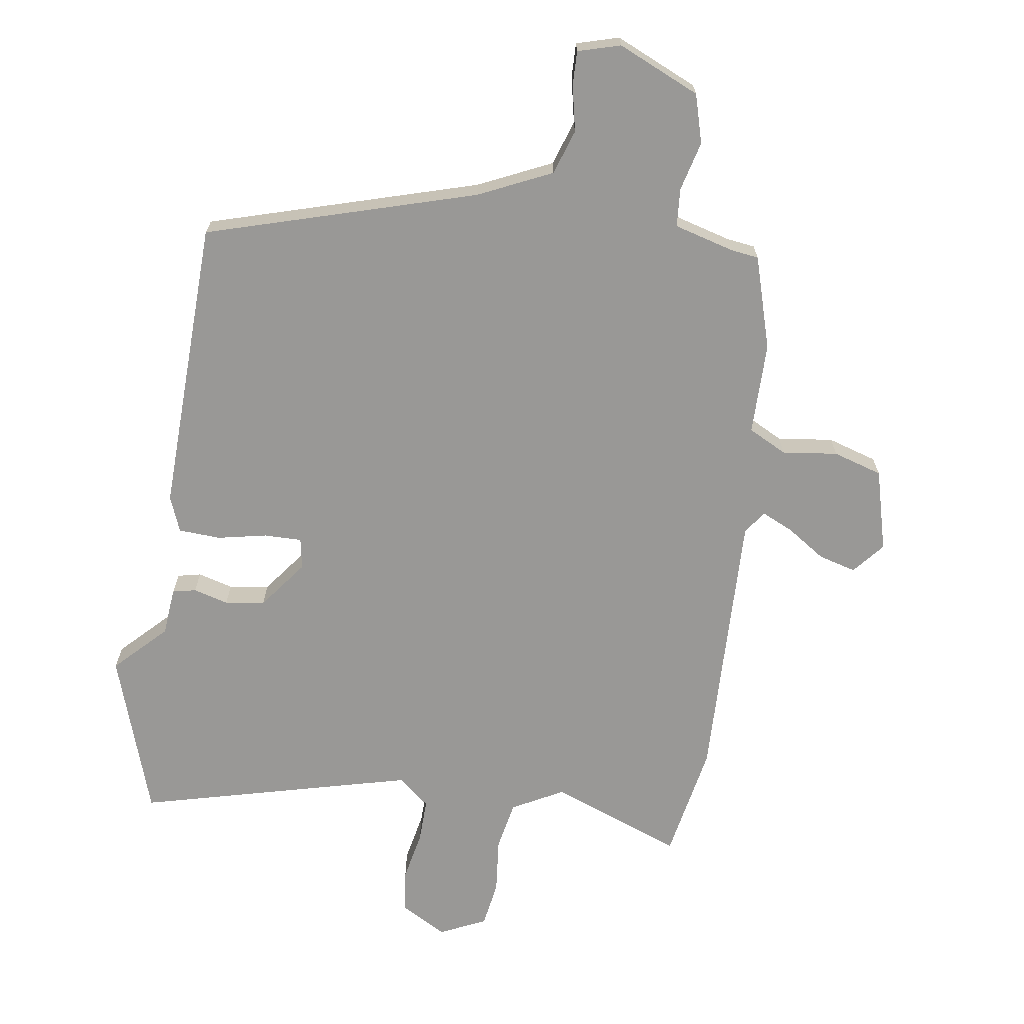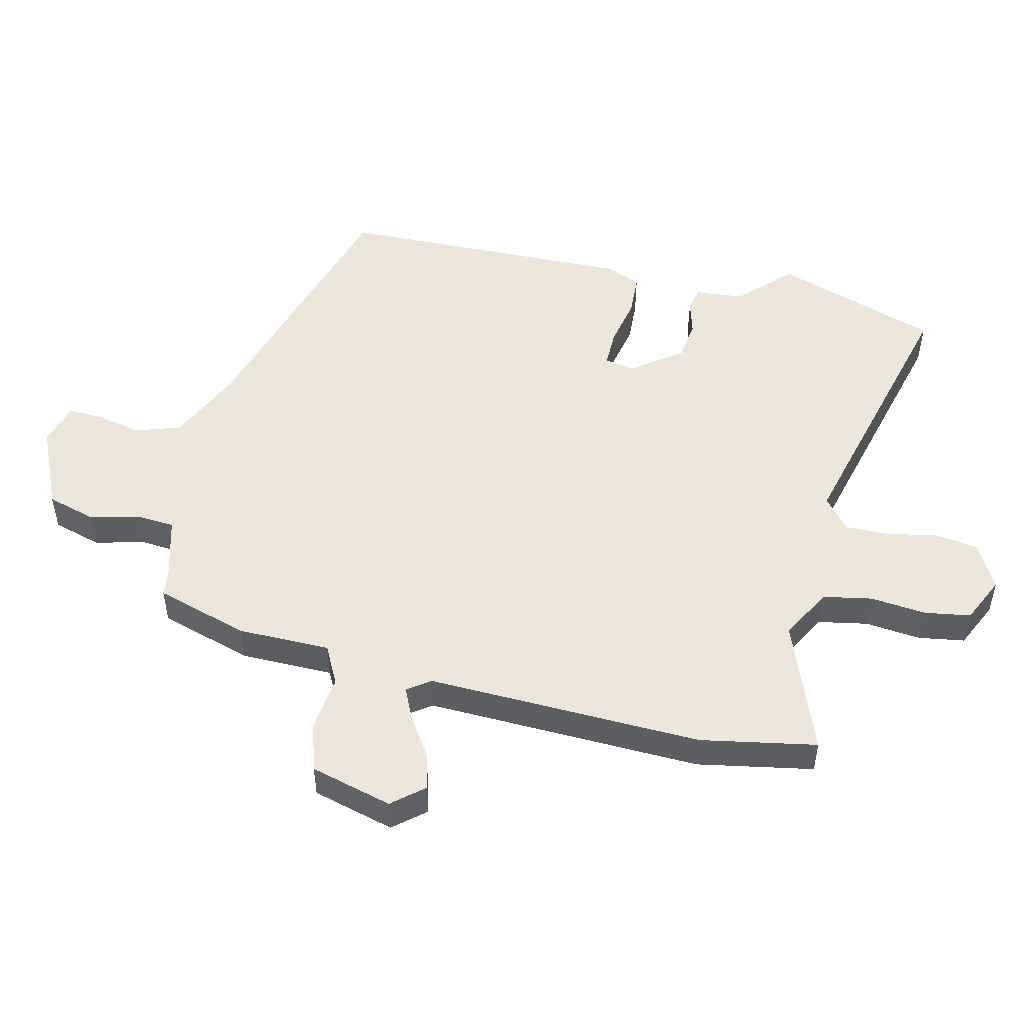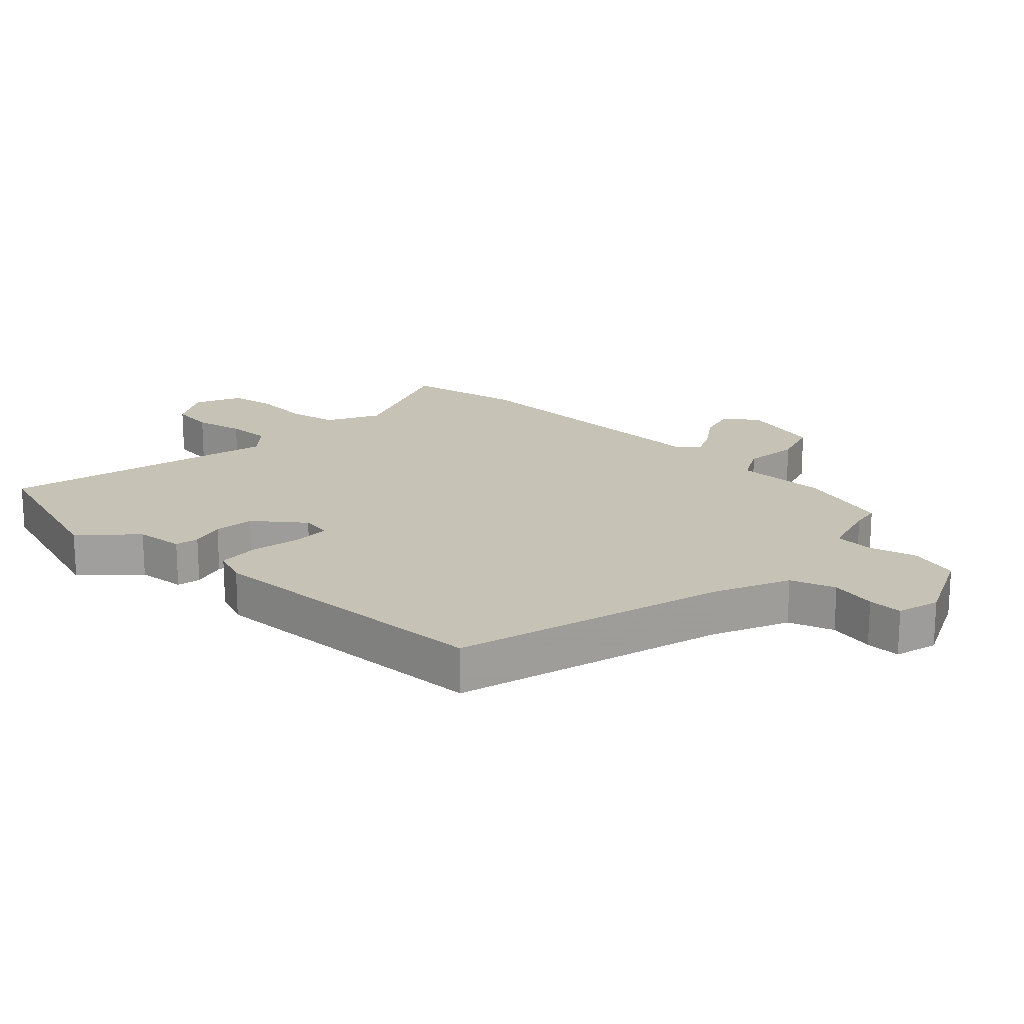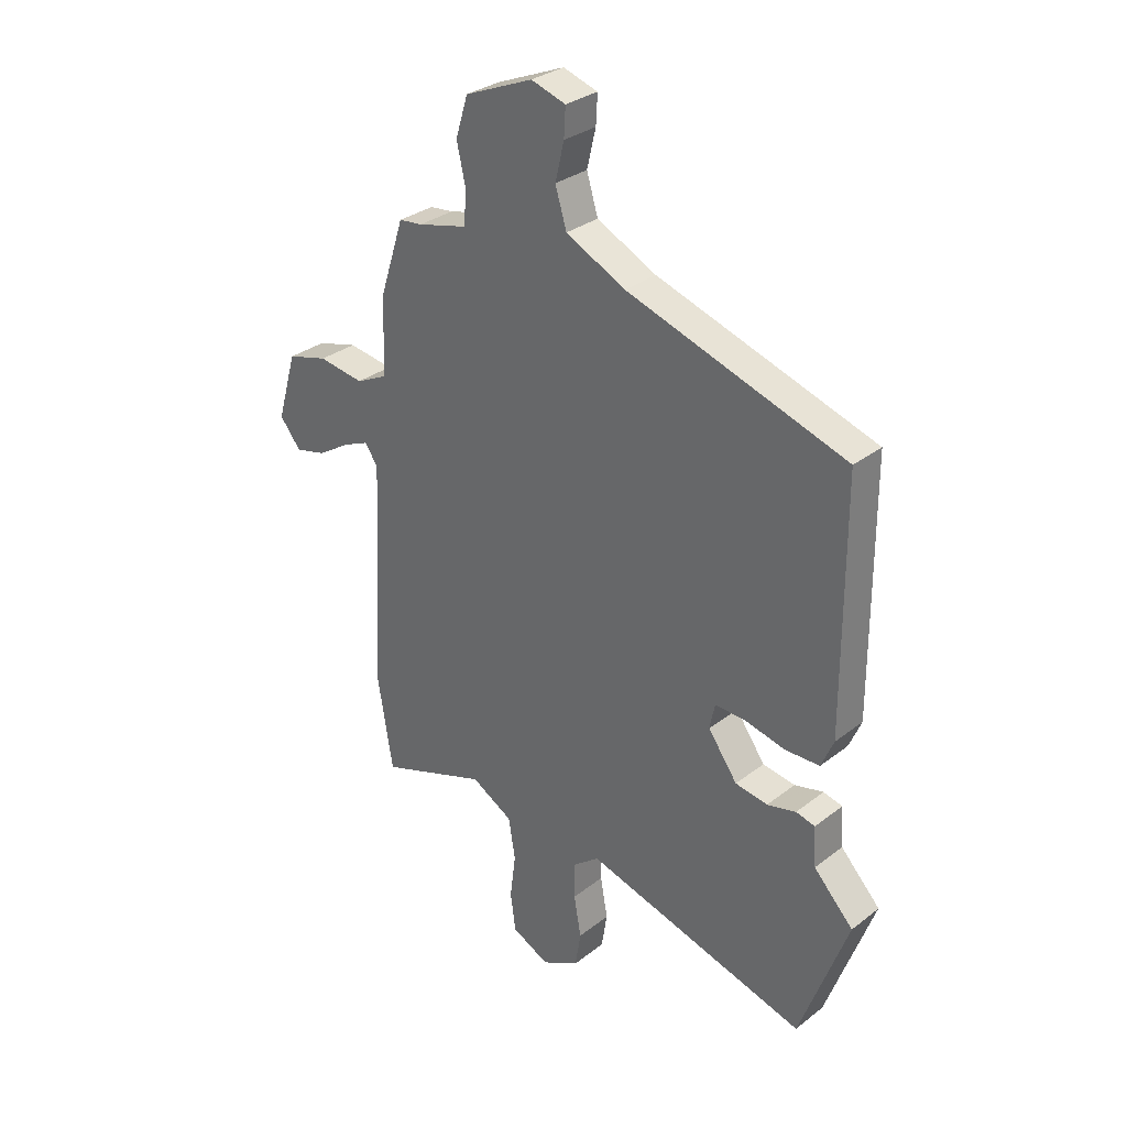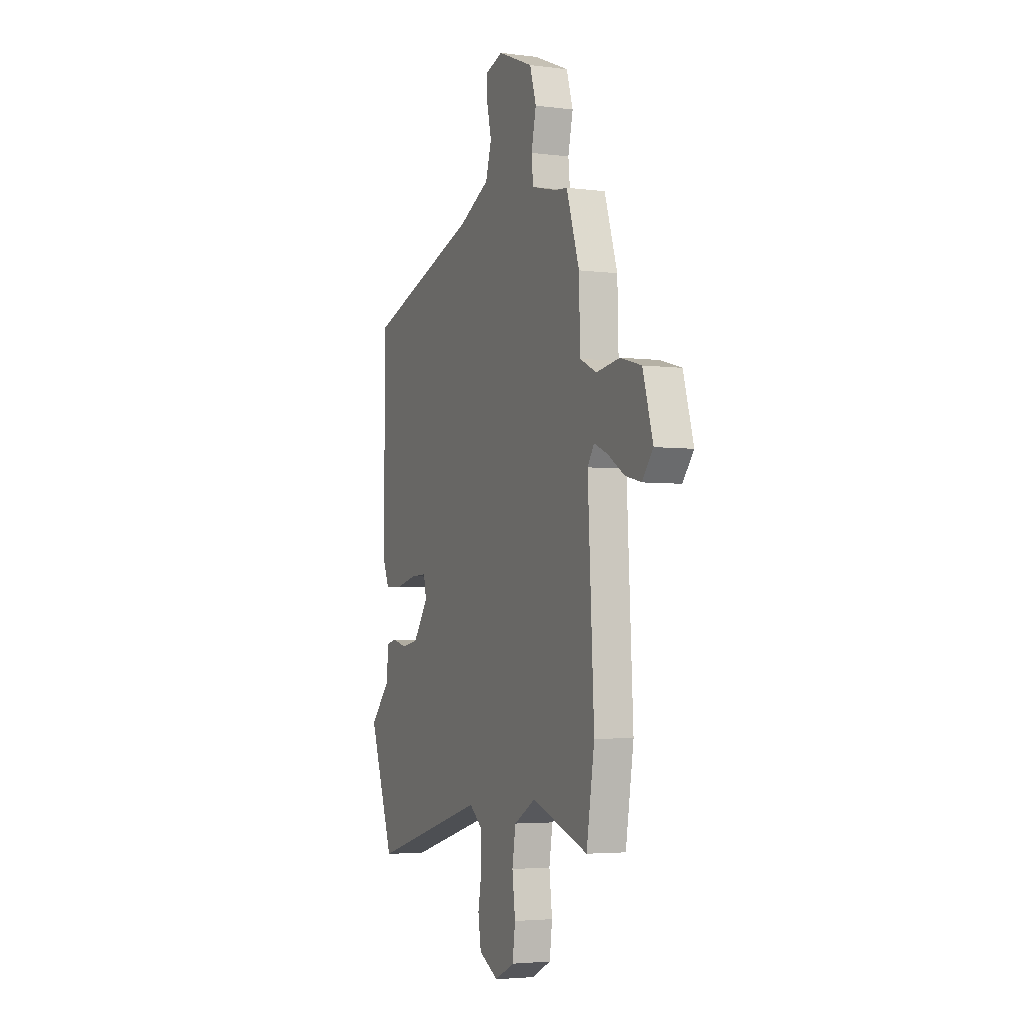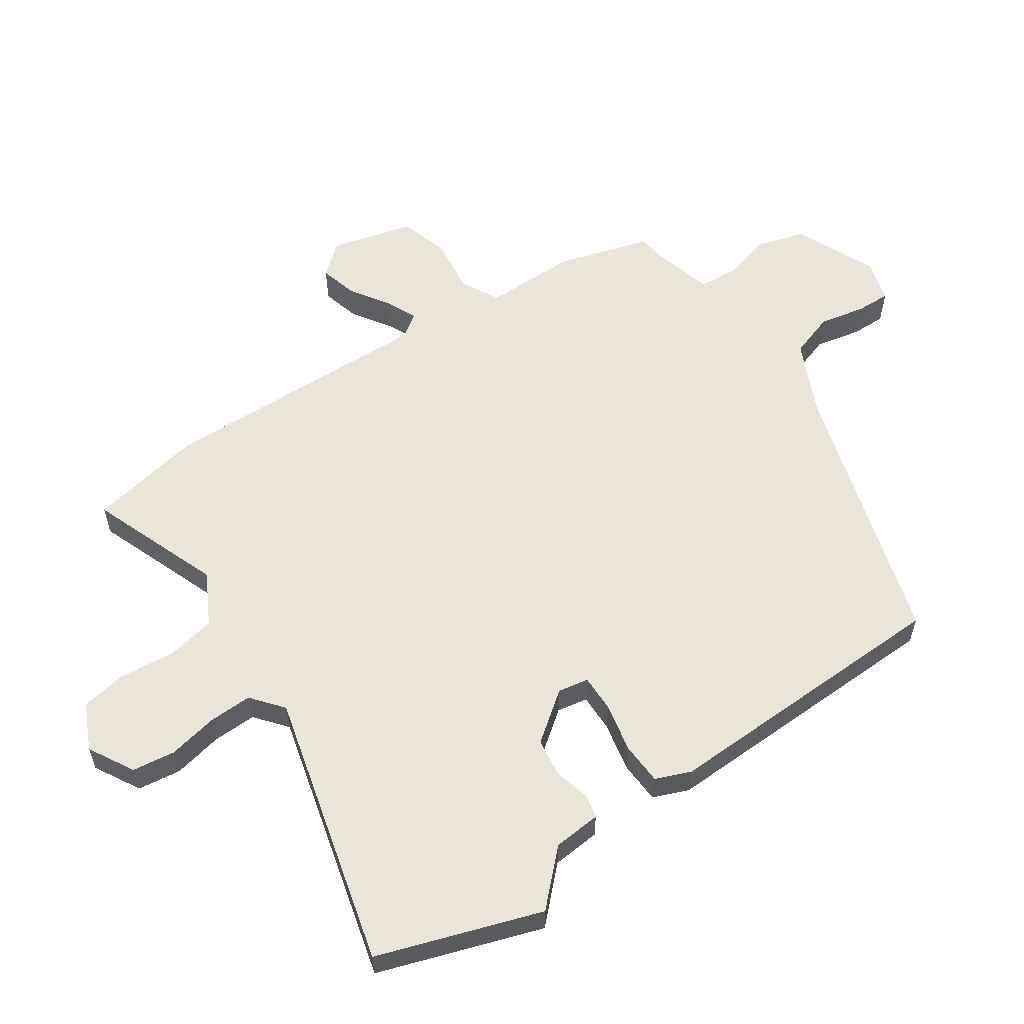
<metadata>
{"format":"obj","ext":"obj","renderer":"f3d","projection":"perspective","resolution":1024,"background":"white","views":[{"elev":-68.6,"azim":-9.9,"up":"+Y"},{"elev":50.9,"azim":102.0,"up":"+Y"},{"elev":18.9,"azim":-48.6,"up":"+Y"},{"elev":31.0,"azim":-137.8,"up":"+Z"},{"elev":-3.8,"azim":67.0,"up":"+Z"},{"elev":58.3,"azim":-125.5,"up":"+Y"}]}
</metadata>
<code>
v 0.517 0.07 -0.394
v 0.487 0.07 -0.579
v 0.276 0.07 -0.504
v 0.195 0.07 -0.55
v 0.182 0.07 -0.629
v 0.193 0.07 -0.717
v 0.183 0.07 -0.791
v 0.11 0.07 -0.827
v 0.037 0.07 -0.788
v 0.026 0.07 -0.719
v 0.04 0.07 -0.64
v 0.04 0.07 -0.57
v -0.011 0.07 -0.53
v -0.445 0.07 -0.652
v -0.538 0.07 -0.394
v -0.461 0.07 -0.313
v -0.456 0.07 -0.236
v -0.419 0.07 -0.227
v -0.363 0.07 -0.241
v -0.3 0.07 -0.231
v -0.243 0.07 -0.152
v -0.253 0.07 -0.103
v -0.313 0.07 -0.105
v -0.391 0.07 -0.123
v -0.458 0.07 -0.121
v -0.482 0.07 -0.065
v -0.48 0.07 0.406
v -0.056 0.07 0.543
v 0.06 0.07 0.6
v 0.082 0.07 0.672
v 0.065 0.07 0.744
v 0.062 0.07 0.799
v 0.129 0.07 0.82
v 0.261 0.07 0.765
v 0.285 0.07 0.688
v 0.267 0.07 0.609
v 0.273 0.07 0.548
v 0.369 0.07 0.524
v 0.414 0.07 0.519
v 0.462 0.07 0.372
v 0.466 0.07 0.225
v 0.528 0.07 0.195
v 0.616 0.07 0.208
v 0.695 0.07 0.186
v 0.733 0.07 0.056
v 0.692 0.07 0.005
v 0.632 0.07 0.02
v 0.57 0.07 0.059
v 0.519 0.07 0.081
v 0.494 0.07 0.044
v 0.517 0 -0.394
v 0.487 0 -0.579
v 0.276 0 -0.504
v 0.195 0 -0.55
v 0.182 0 -0.629
v 0.193 0 -0.717
v 0.183 0 -0.791
v 0.11 0 -0.827
v 0.037 0 -0.788
v 0.026 0 -0.719
v 0.04 0 -0.64
v 0.04 0 -0.57
v -0.011 0 -0.53
v -0.445 0 -0.652
v -0.538 0 -0.394
v -0.461 0 -0.313
v -0.456 0 -0.236
v -0.419 0 -0.227
v -0.363 0 -0.241
v -0.3 0 -0.231
v -0.243 0 -0.152
v -0.253 0 -0.103
v -0.313 0 -0.105
v -0.391 0 -0.123
v -0.458 0 -0.121
v -0.482 0 -0.065
v -0.48 0 0.406
v -0.056 0 0.543
v 0.06 0 0.6
v 0.082 0 0.672
v 0.065 0 0.744
v 0.062 0 0.799
v 0.129 0 0.82
v 0.261 0 0.765
v 0.285 0 0.688
v 0.267 0 0.609
v 0.273 0 0.548
v 0.369 0 0.524
v 0.414 0 0.519
v 0.462 0 0.372
v 0.466 0 0.225
v 0.528 0 0.195
v 0.616 0 0.208
v 0.695 0 0.186
v 0.733 0 0.056
v 0.692 0 0.005
v 0.632 0 0.02
v 0.57 0 0.059
v 0.519 0 0.081
v 0.494 0 0.044
f 46 47 48
f 45 46 48
f 44 45 48
f 43 44 48
f 42 43 48
f 41 42 48 49
f 38 39 40 41
f 37 38 41
f 37 41 49 50
f 34 35 36
f 33 34 36
f 32 33 36
f 31 32 36
f 30 31 36
f 29 30 36 37
f 1 2 3
f 50 1 3
f 37 50 3
f 29 37 3
f 28 29 3
f 26 27 28
f 25 26 28
f 24 25 28
f 23 24 28
f 16 17 18 19
f 16 19 20
f 15 16 20
f 14 15 20
f 13 14 20
f 12 13 20 21
f 9 10 11
f 8 9 11
f 7 8 11
f 6 7 11
f 5 6 11
f 4 5 11 12
f 12 21 22
f 4 12 22
f 3 4 22
f 22 23 28
f 3 22 28
f 98 97 96
f 98 96 95
f 98 95 94
f 98 94 93
f 98 93 92
f 99 98 92 91
f 91 90 89 88
f 91 88 87
f 100 99 91 87
f 86 85 84
f 86 84 83
f 86 83 82
f 86 82 81
f 86 81 80
f 87 86 80 79
f 53 52 51
f 53 51 100
f 53 100 87
f 53 87 79
f 53 79 78
f 78 77 76
f 78 76 75
f 78 75 74
f 78 74 73
f 69 68 67 66
f 70 69 66
f 70 66 65
f 70 65 64
f 70 64 63
f 71 70 63 62
f 61 60 59
f 61 59 58
f 61 58 57
f 61 57 56
f 61 56 55
f 62 61 55 54
f 72 71 62
f 72 62 54
f 72 54 53
f 78 73 72
f 78 72 53
f 1 51 52 2
f 2 52 53 3
f 3 53 54 4
f 4 54 55 5
f 5 55 56 6
f 6 56 57 7
f 7 57 58 8
f 8 58 59 9
f 9 59 60 10
f 10 60 61 11
f 11 61 62 12
f 12 62 63 13
f 13 63 64 14
f 14 64 65 15
f 15 65 66 16
f 16 66 67 17
f 17 67 68 18
f 18 68 69 19
f 19 69 70 20
f 20 70 71 21
f 21 71 72 22
f 22 72 73 23
f 23 73 74 24
f 24 74 75 25
f 25 75 76 26
f 26 76 77 27
f 27 77 78 28
f 28 78 79 29
f 29 79 80 30
f 30 80 81 31
f 31 81 82 32
f 32 82 83 33
f 33 83 84 34
f 34 84 85 35
f 35 85 86 36
f 36 86 87 37
f 37 87 88 38
f 38 88 89 39
f 39 89 90 40
f 40 90 91 41
f 41 91 92 42
f 42 92 93 43
f 43 93 94 44
f 44 94 95 45
f 45 95 96 46
f 46 96 97 47
f 47 97 98 48
f 48 98 99 49
f 49 99 100 50
f 50 100 51 1

</code>
